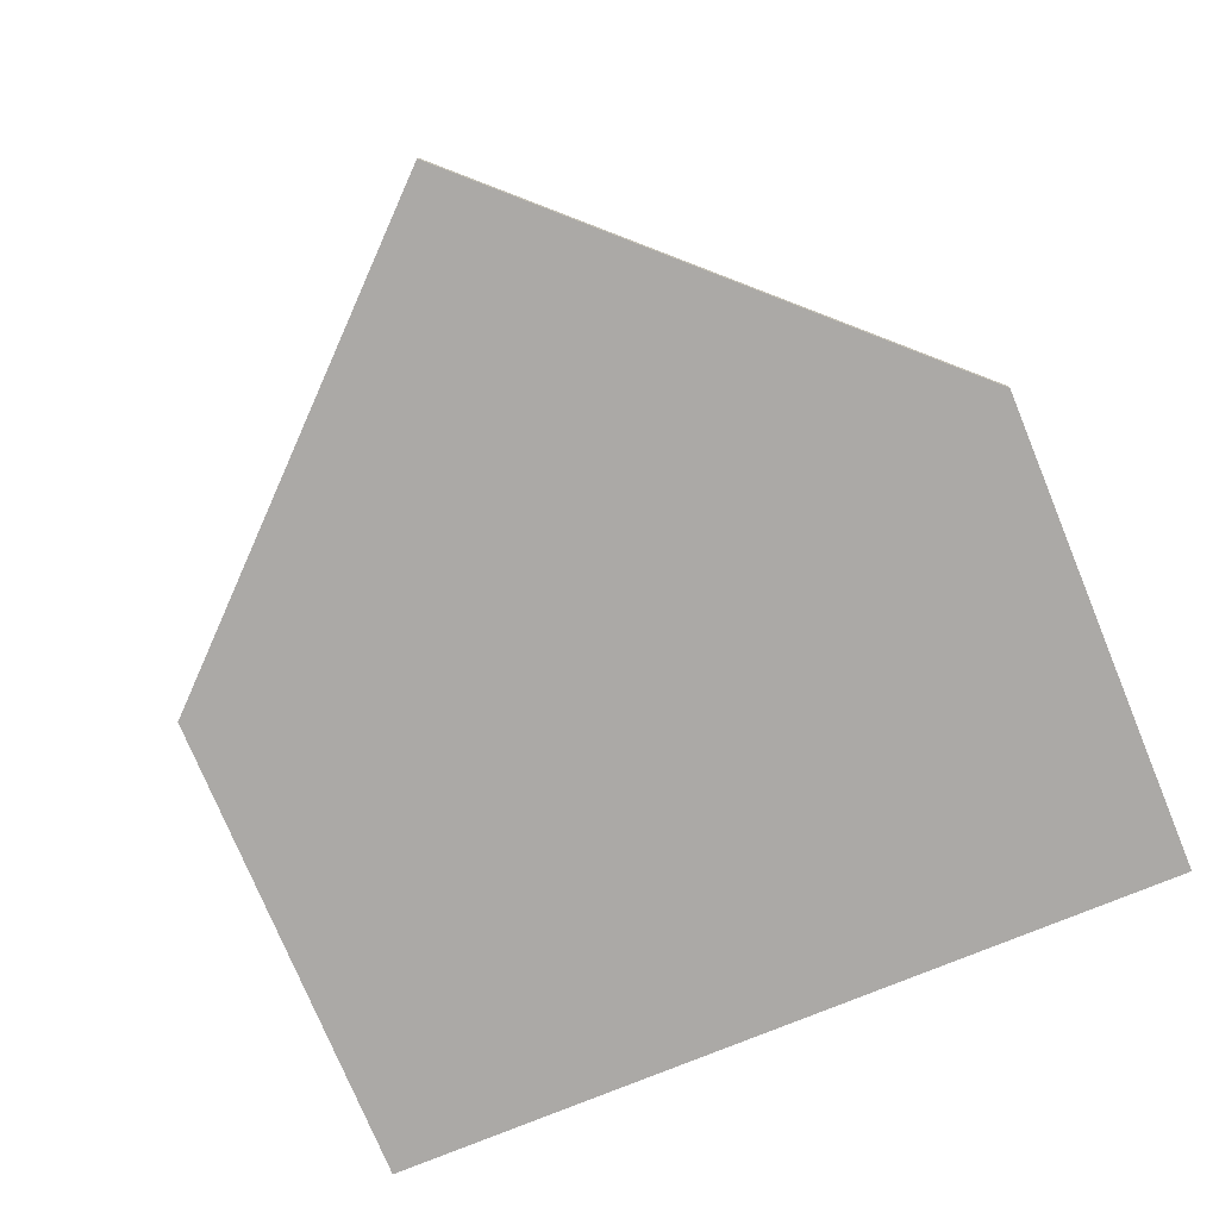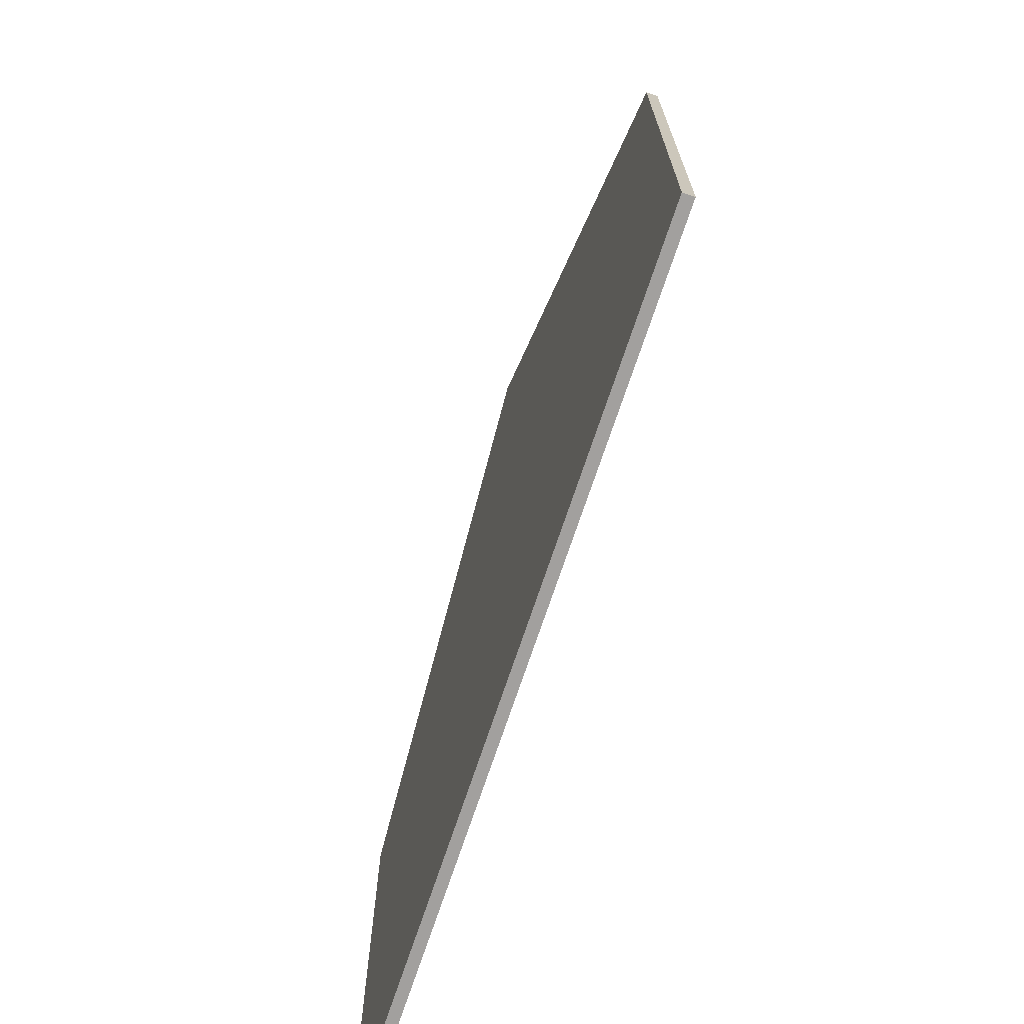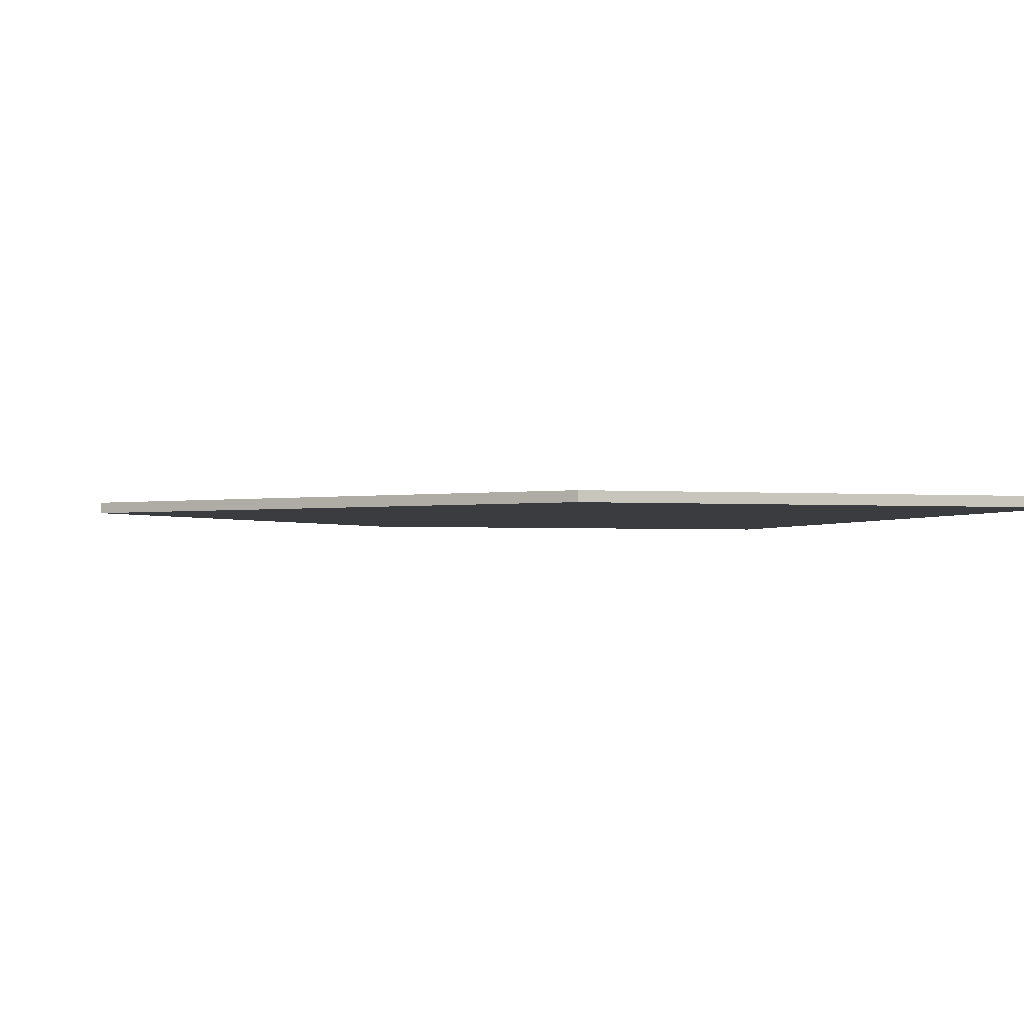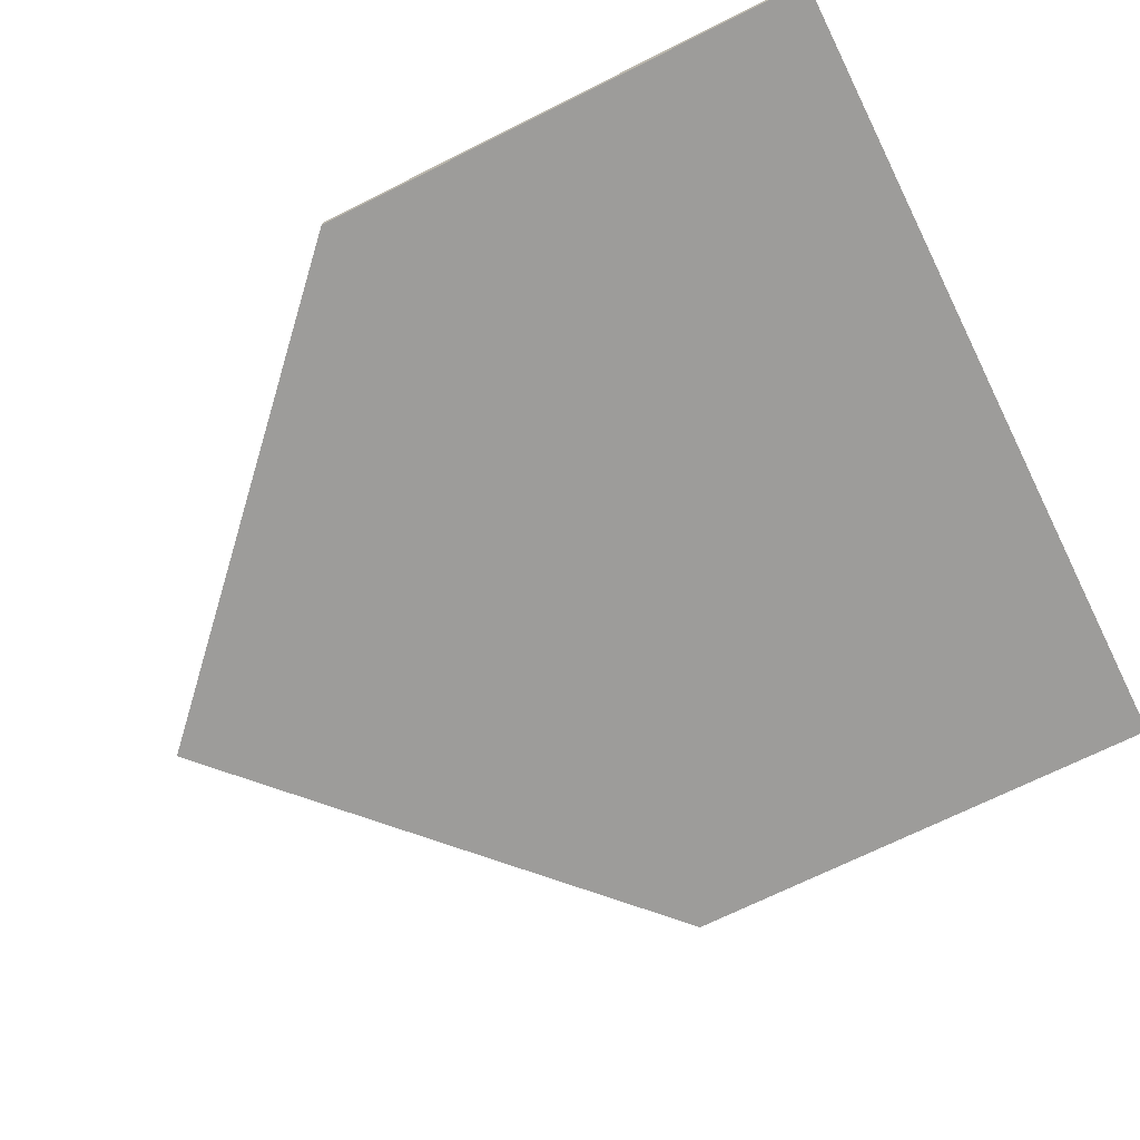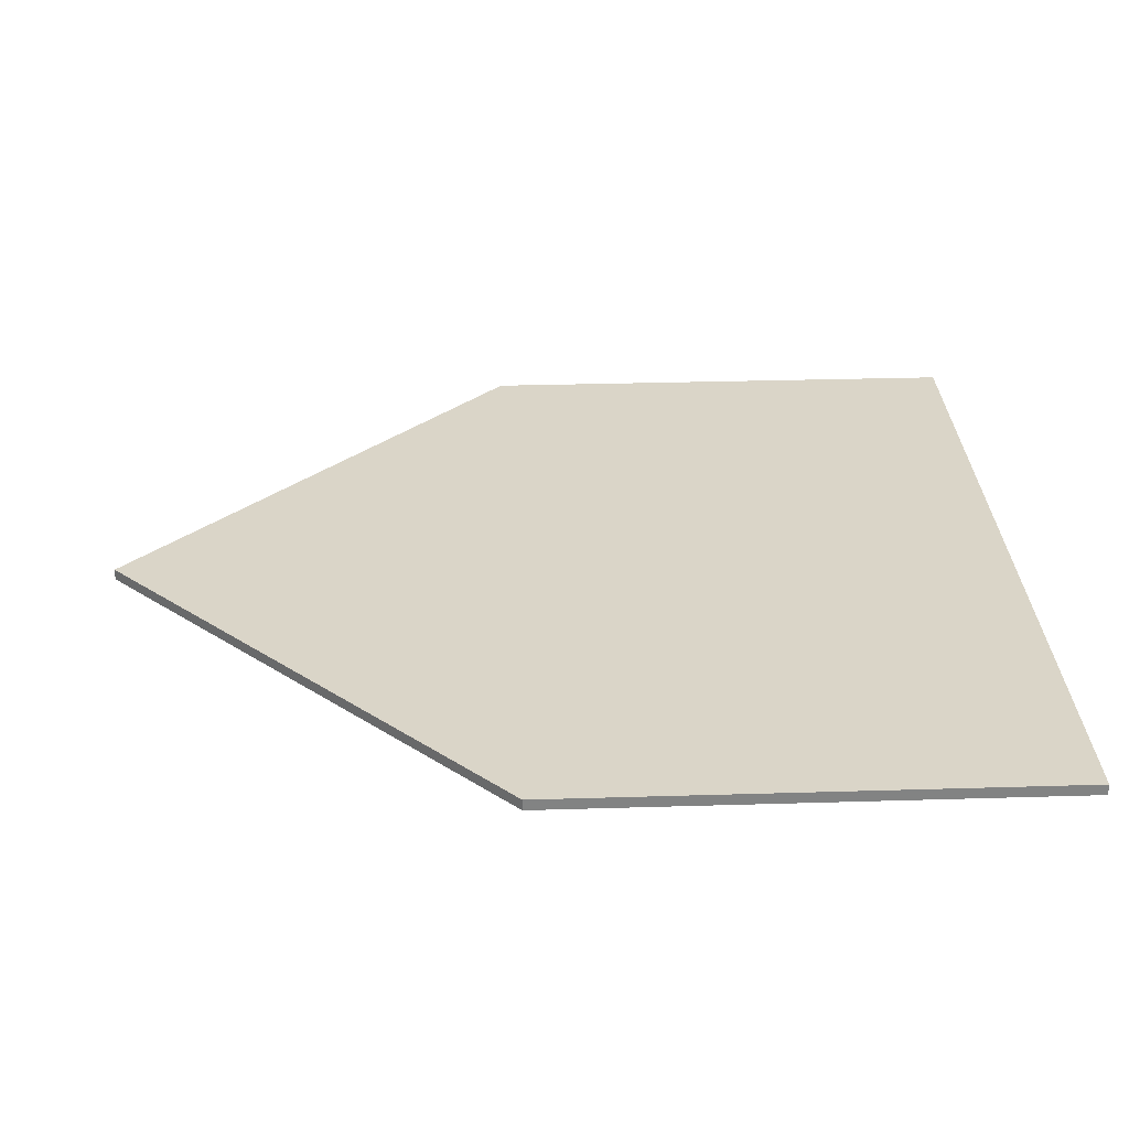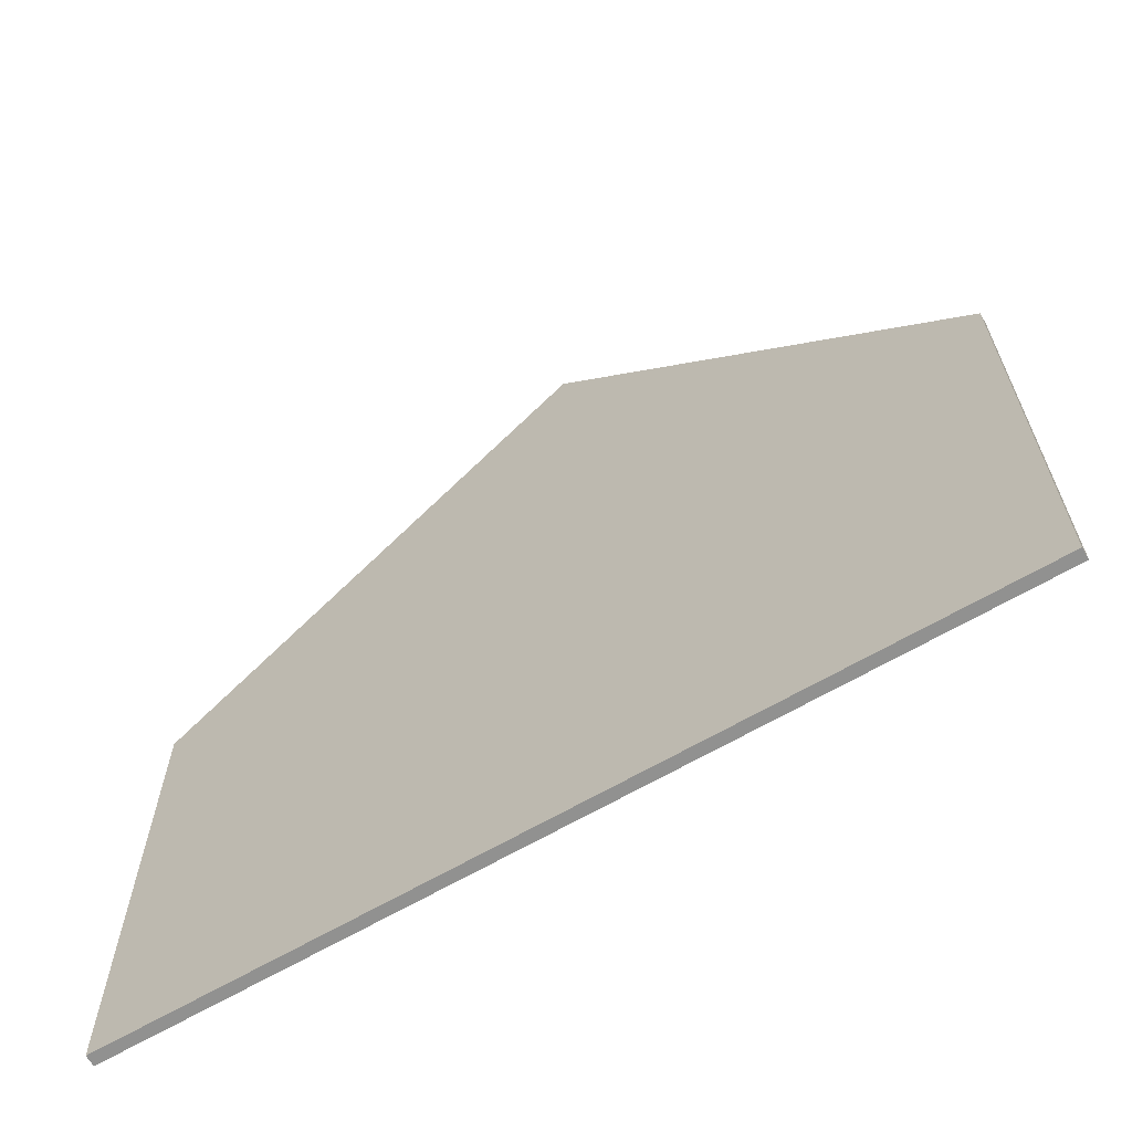
<metadata>
{"format":"obj","ext":"obj","renderer":"f3d","projection":"perspective","resolution":1024,"background":"white","views":[{"elev":-75.5,"azim":-157.6,"up":"+Z"},{"elev":-71.9,"azim":-108.4,"up":"+Y"},{"elev":-2.0,"azim":-105.8,"up":"+Z"},{"elev":-70.2,"azim":-63.5,"up":"+Z"},{"elev":29.3,"azim":-92.6,"up":"+Z"},{"elev":-66.0,"azim":30.2,"up":"+Y"}]}
</metadata>
<code>
g Body7
v 0 18 0
v -19 0 0
v -19 0 0.5
v 0 18 0.5
v 19 0 0
v 19 0 0.5
v 19 -23 0
v 19 -23 0.5
v -19 -23 0
v -19 -23 0.5
f 1 2 4
f 4 2 3
f 5 1 6
f 6 1 4
f 7 5 8
f 8 5 6
f 9 7 10
f 10 7 8
f 2 9 3
f 3 9 10
f 10 8 3
f 3 8 6
f 3 6 4
f 7 9 5
f 5 9 2
f 5 2 1

</code>
